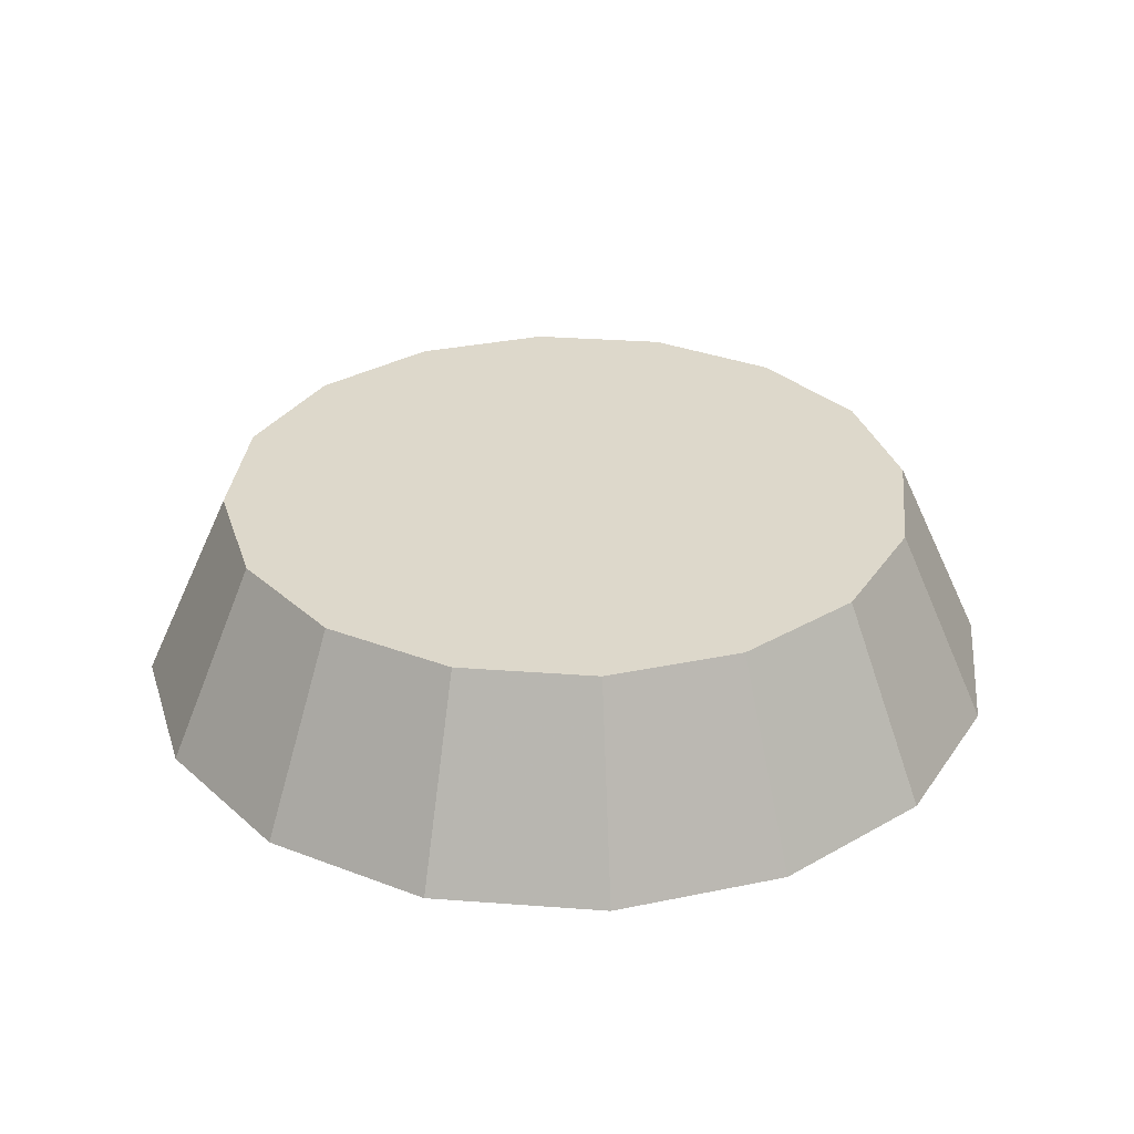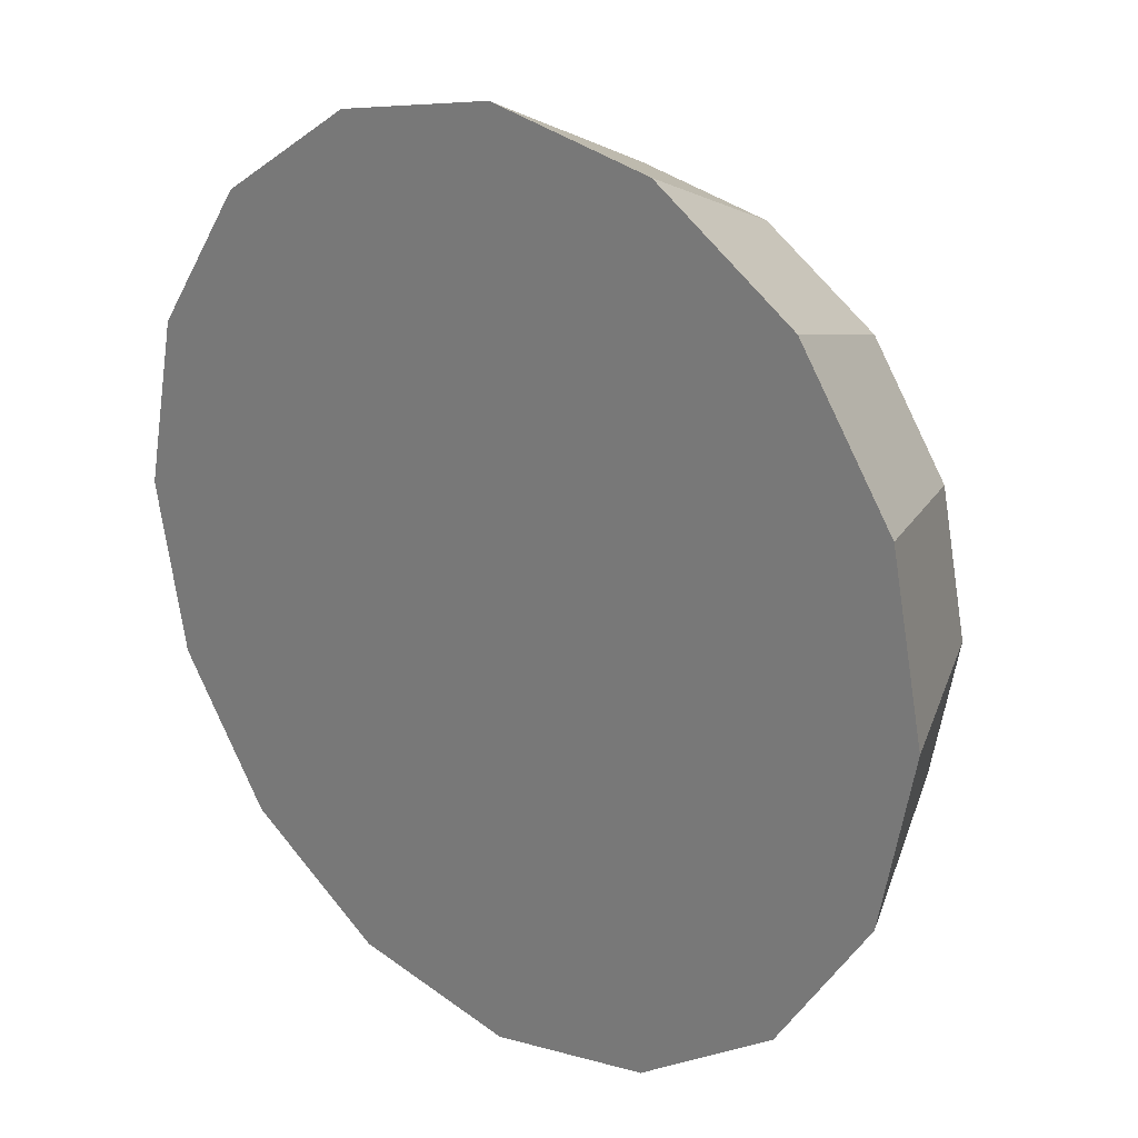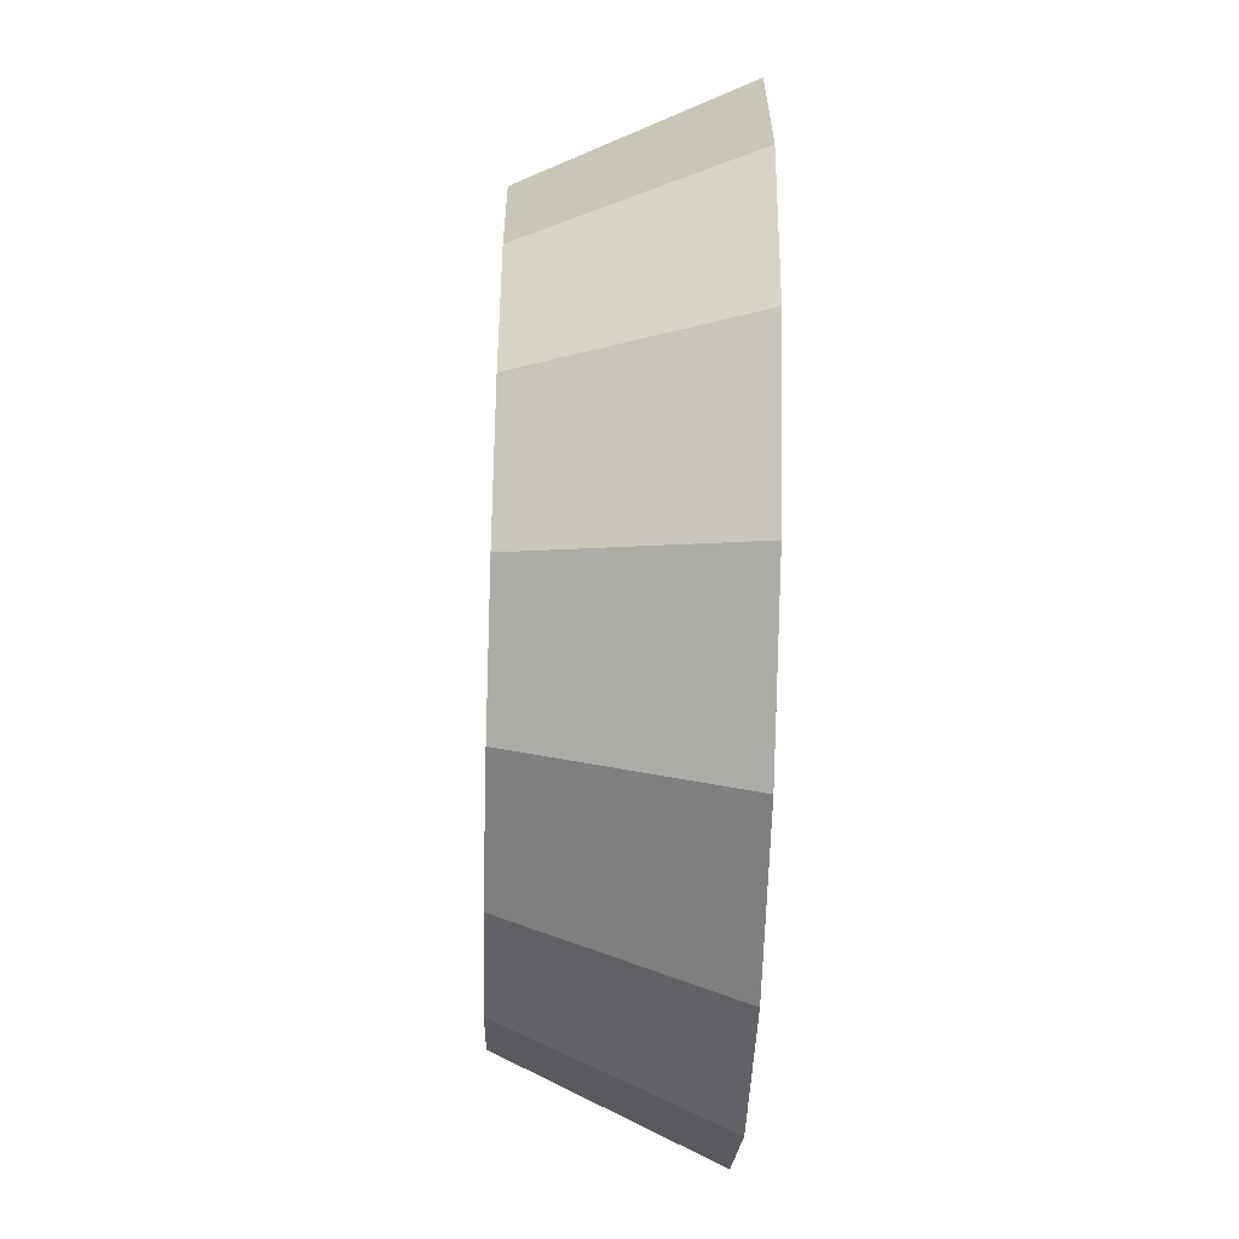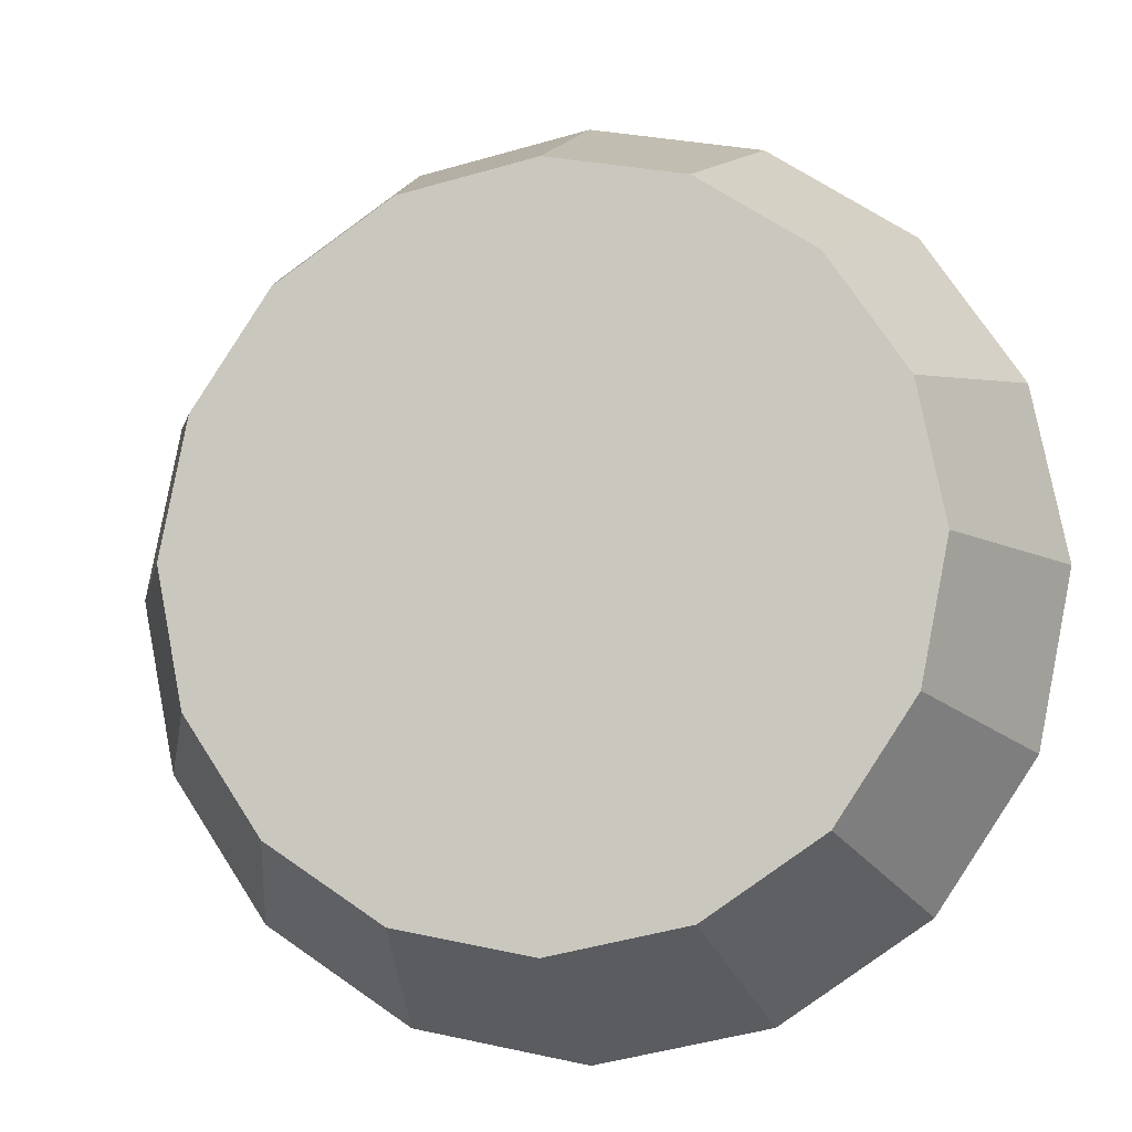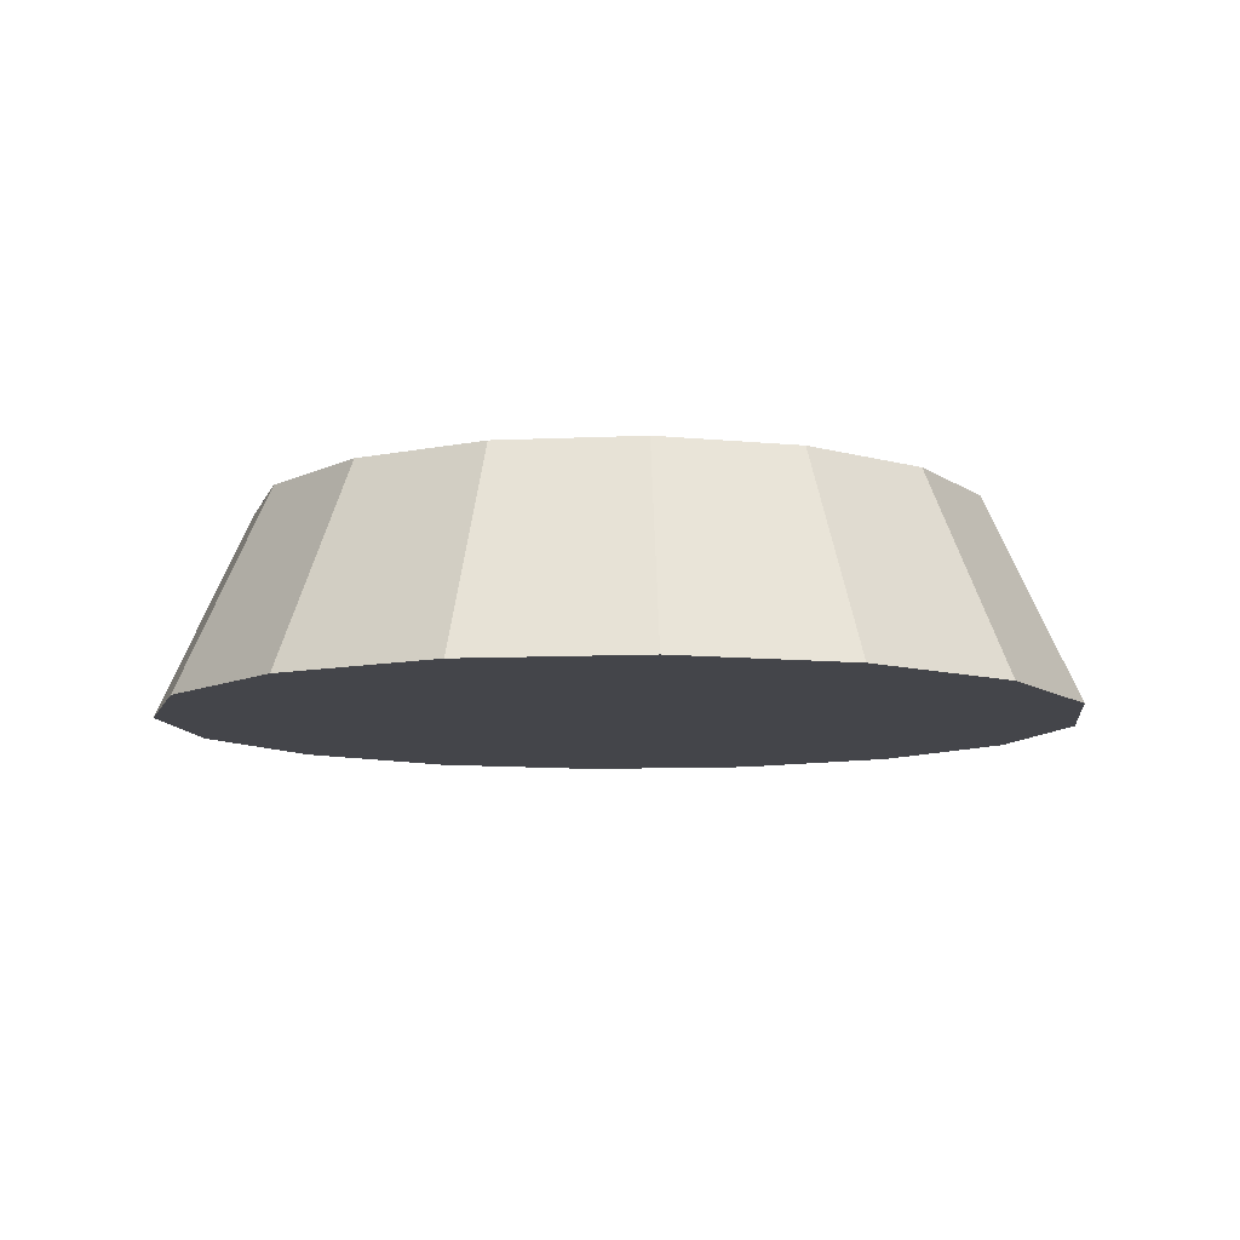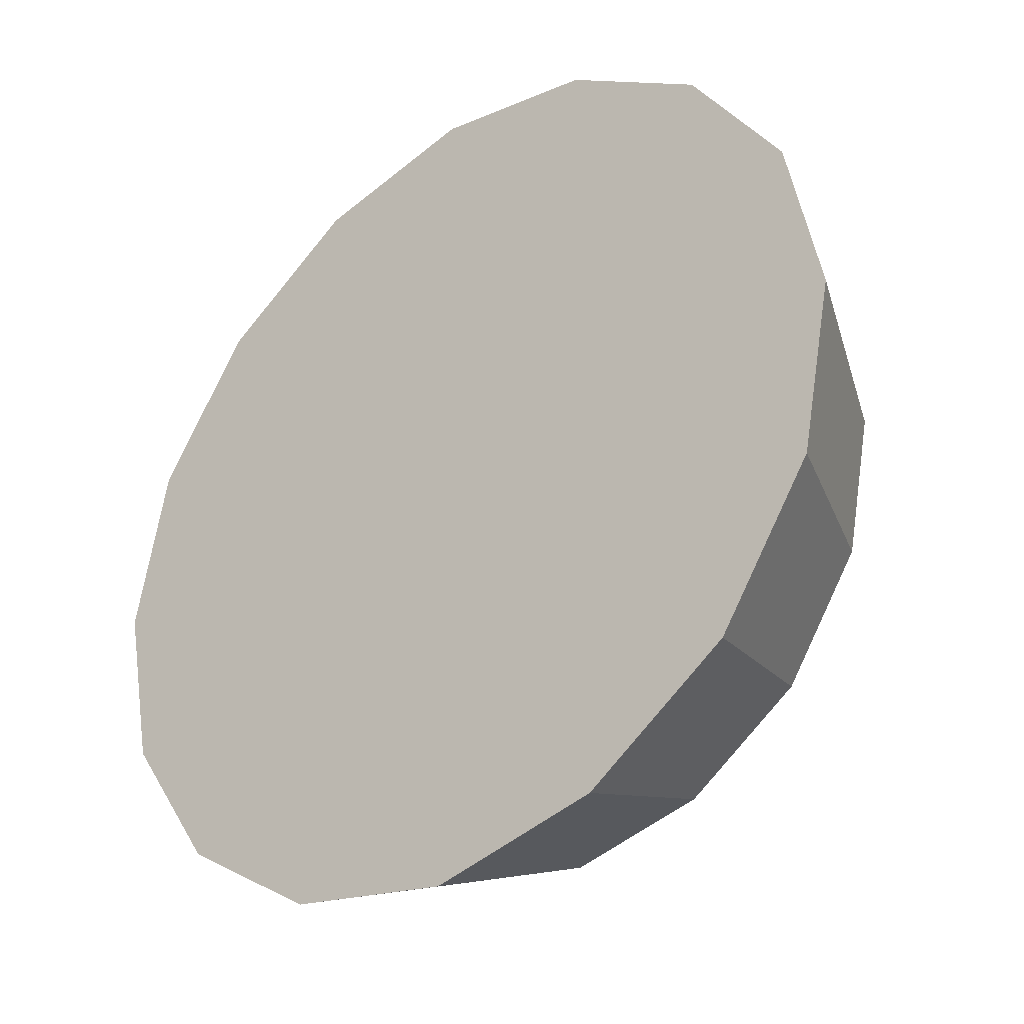
<metadata>
{"format":"obj","ext":"obj","renderer":"f3d","projection":"perspective","resolution":1024,"background":"white","views":[{"elev":31.5,"azim":-140.2,"up":"+Y"},{"elev":23.3,"azim":40.7,"up":"+Z"},{"elev":-52.3,"azim":-91.9,"up":"+Z"},{"elev":-9.9,"azim":-166.8,"up":"+Z"},{"elev":-9.2,"azim":-49.1,"up":"+Y"},{"elev":-34.0,"azim":40.3,"up":"+Z"}]}
</metadata>
<code>
v 2.983 -4.192 0.5817
v 2.977 -4.192 0.55
v 2.959 -4.192 0.523
v 2.932 -4.192 0.5051
v 2.9 -4.192 0.4987
v 2.869 -4.192 0.5051
v 2.842 -4.192 0.523
v 2.824 -4.192 0.55
v 2.817 -4.192 0.5817
v 2.824 -4.192 0.6135
v 2.842 -4.192 0.6404
v 2.869 -4.192 0.6584
v 2.9 -4.192 0.6647
v 2.932 -4.192 0.6584
v 2.959 -4.192 0.6404
v 2.977 -4.192 0.6135
v 2.9 -4.192 0.5817
v 2.9 -4.192 0.5817
v 2.9 -4.192 0.5817
v 2.9 -4.192 0.5817
v 2.9 -4.192 0.5817
v 2.9 -4.192 0.5817
v 2.9 -4.192 0.5817
v 2.9 -4.192 0.5817
v 2.9 -4.192 0.5817
v 2.9 -4.192 0.5817
v 2.9 -4.192 0.5817
v 2.9 -4.192 0.5817
v 2.9 -4.192 0.5817
v 2.9 -4.192 0.5817
v 2.9 -4.192 0.5817
v 2.9 -4.192 0.5817
v 2.966 -4.155 0.5817
v 2.961 -4.155 0.5565
v 2.947 -4.155 0.5351
v 2.926 -4.155 0.5208
v 2.9 -4.155 0.5157
v 2.875 -4.155 0.5208
v 2.854 -4.155 0.5351
v 2.839 -4.155 0.5565
v 2.834 -4.155 0.5817
v 2.839 -4.155 0.607
v 2.854 -4.155 0.6284
v 2.875 -4.155 0.6427
v 2.9 -4.155 0.6477
v 2.926 -4.155 0.6427
v 2.947 -4.155 0.6284
v 2.961 -4.155 0.607
v 2.9 -4.155 0.5817
v 2.9 -4.155 0.5817
v 2.9 -4.155 0.5817
v 2.9 -4.155 0.5817
v 2.9 -4.155 0.5817
v 2.9 -4.155 0.5817
v 2.9 -4.155 0.5817
v 2.9 -4.155 0.5817
v 2.9 -4.155 0.5817
v 2.9 -4.155 0.5817
v 2.9 -4.155 0.5817
v 2.9 -4.155 0.5817
v 2.9 -4.155 0.5817
v 2.9 -4.155 0.5817
v 2.9 -4.155 0.5817
v 2.9 -4.155 0.5817
f 33 34 49
f 49 34 50
f 34 35 50
f 50 35 51
f 35 36 51
f 51 36 52
f 36 37 52
f 52 37 53
f 37 38 53
f 53 38 54
f 38 39 54
f 54 39 55
f 39 40 55
f 55 40 56
f 40 41 56
f 56 41 57
f 41 42 57
f 57 42 58
f 42 43 58
f 58 43 59
f 43 44 59
f 59 44 60
f 44 45 60
f 60 45 61
f 45 46 61
f 61 46 62
f 46 47 62
f 62 47 63
f 47 48 63
f 63 48 64
f 48 33 64
f 64 33 49
f 2 1 17
f 2 17 18
f 3 2 18
f 3 18 19
f 4 3 19
f 4 19 20
f 5 4 20
f 5 20 21
f 6 5 21
f 6 21 22
f 7 6 22
f 7 22 23
f 8 7 23
f 8 23 24
f 9 8 24
f 9 24 25
f 10 9 25
f 10 25 26
f 11 10 26
f 11 26 27
f 12 11 27
f 12 27 28
f 13 12 28
f 13 28 29
f 14 13 29
f 14 29 30
f 15 14 30
f 15 30 31
f 16 15 31
f 16 31 32
f 1 16 32
f 1 32 17
f 49 50 17
f 17 50 18
f 50 51 18
f 18 51 19
f 51 52 19
f 19 52 20
f 52 53 20
f 20 53 21
f 53 54 21
f 21 54 22
f 54 55 22
f 22 55 23
f 55 56 23
f 23 56 24
f 56 57 24
f 24 57 25
f 57 58 25
f 25 58 26
f 58 59 26
f 26 59 27
f 59 60 27
f 27 60 28
f 60 61 28
f 28 61 29
f 61 62 29
f 29 62 30
f 62 63 30
f 30 63 31
f 63 64 31
f 31 64 32
f 64 49 32
f 32 49 17
f 1 2 33
f 33 2 34
f 2 3 34
f 34 3 35
f 3 4 35
f 35 4 36
f 4 5 36
f 36 5 37
f 5 6 37
f 37 6 38
f 6 7 38
f 38 7 39
f 7 8 39
f 39 8 40
f 8 9 40
f 40 9 41
f 9 10 41
f 41 10 42
f 10 11 42
f 42 11 43
f 11 12 43
f 43 12 44
f 12 13 44
f 44 13 45
f 13 14 45
f 45 14 46
f 14 15 46
f 46 15 47
f 15 16 47
f 47 16 48
f 16 1 48
f 48 1 33

</code>
